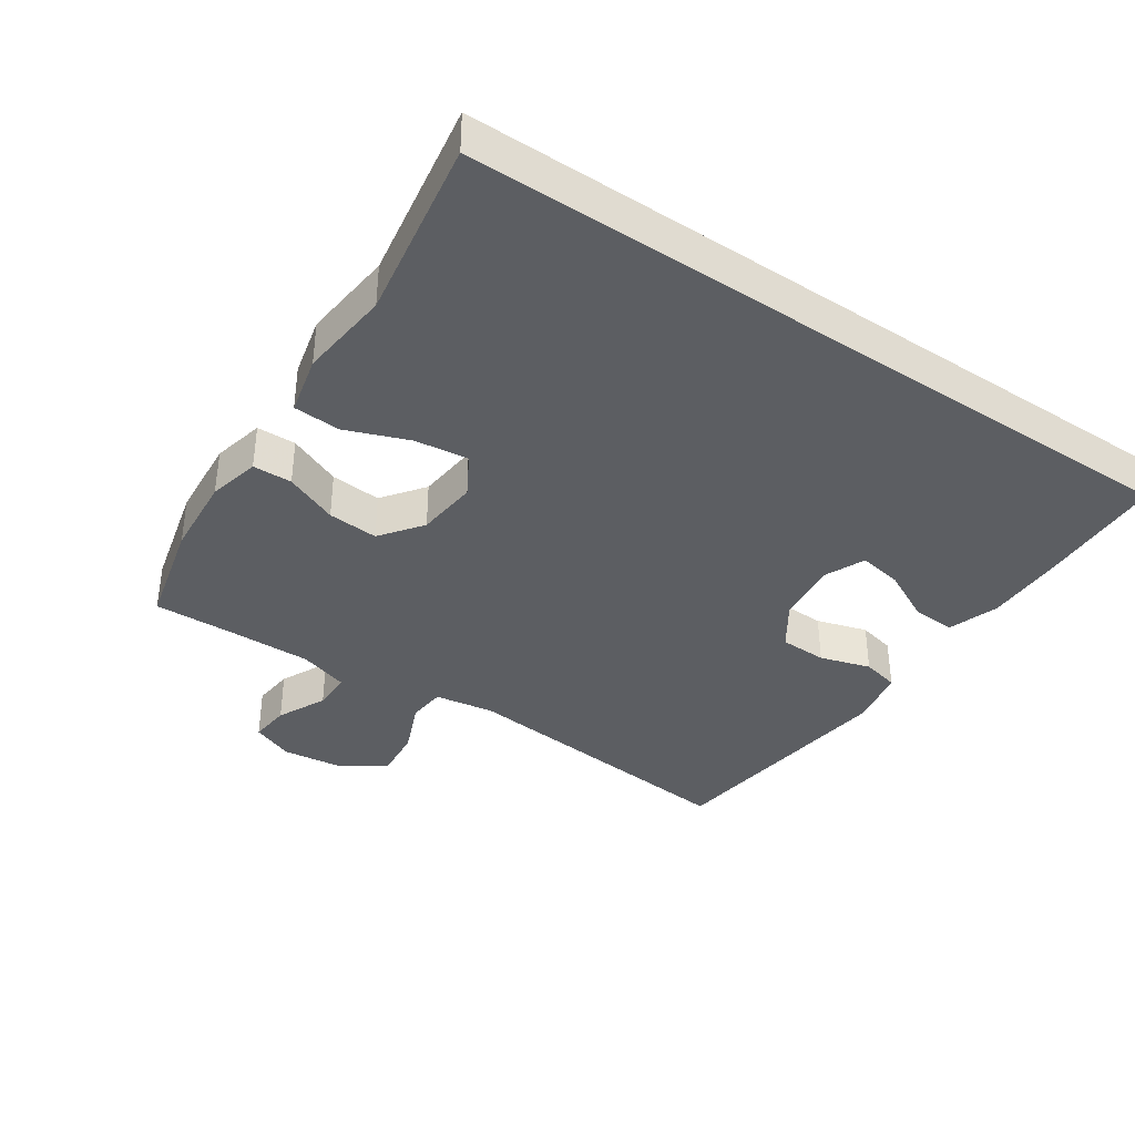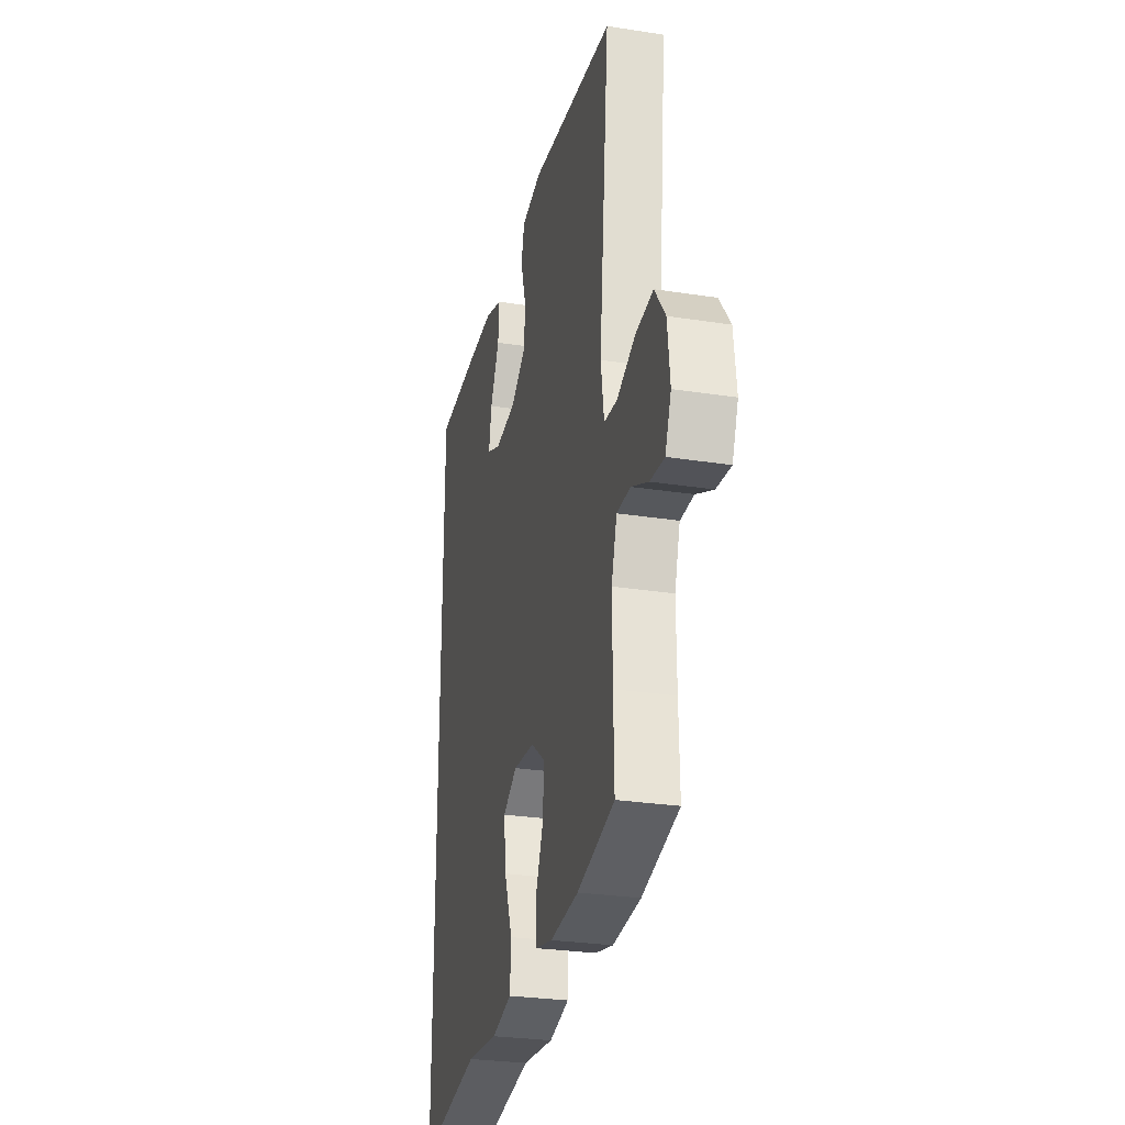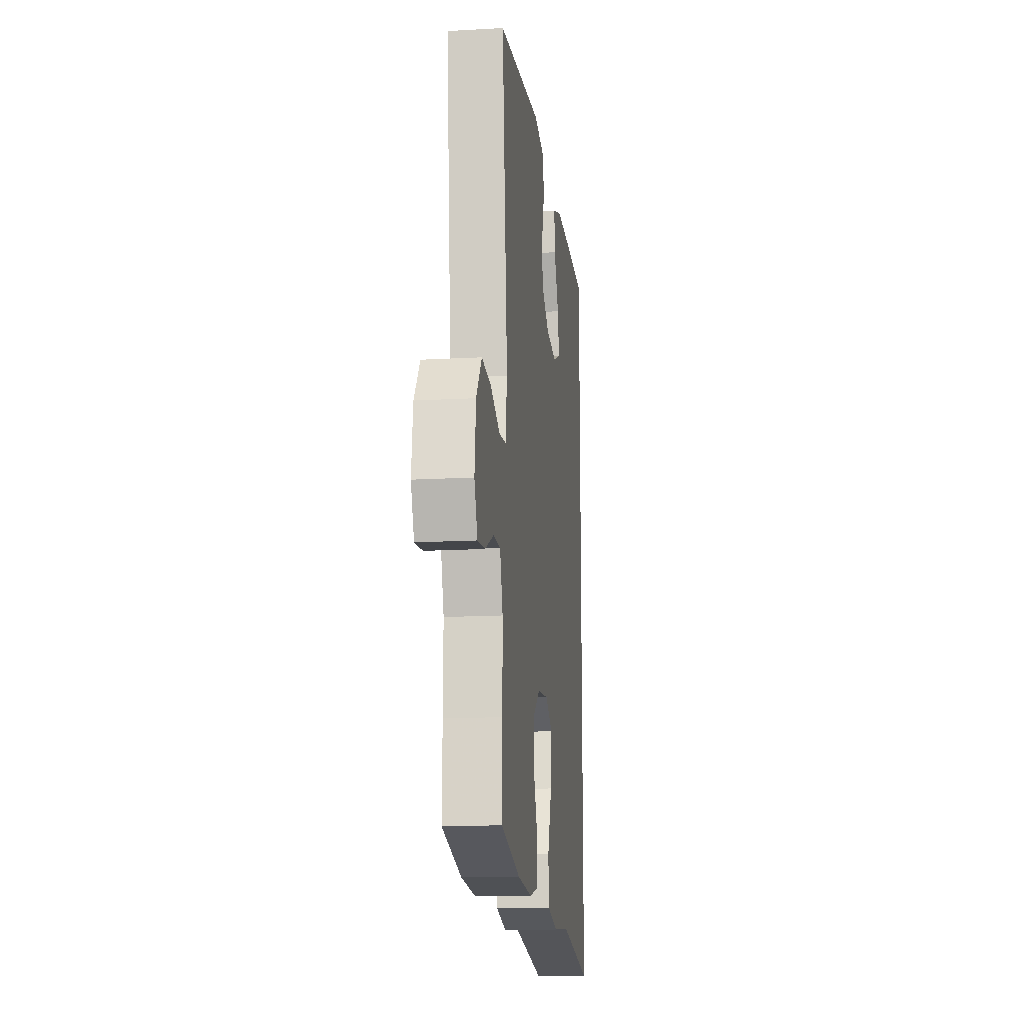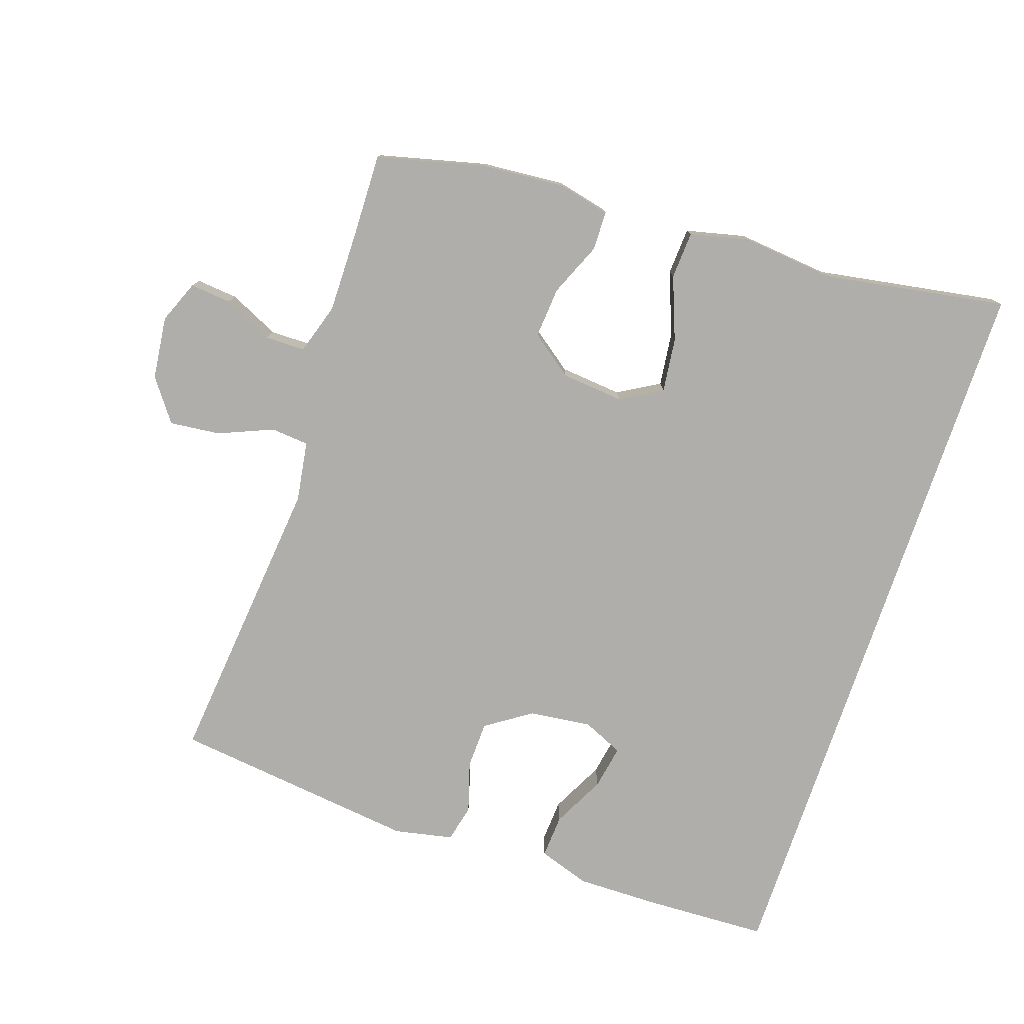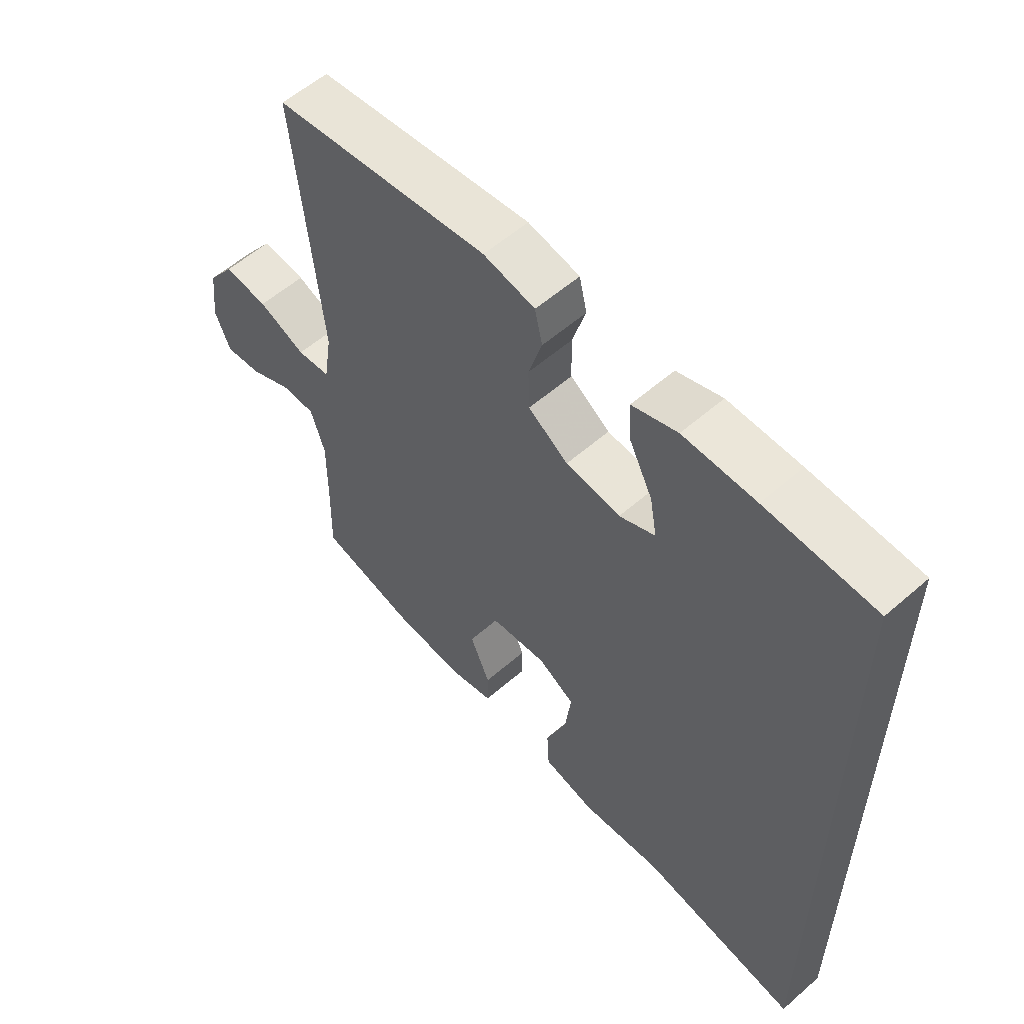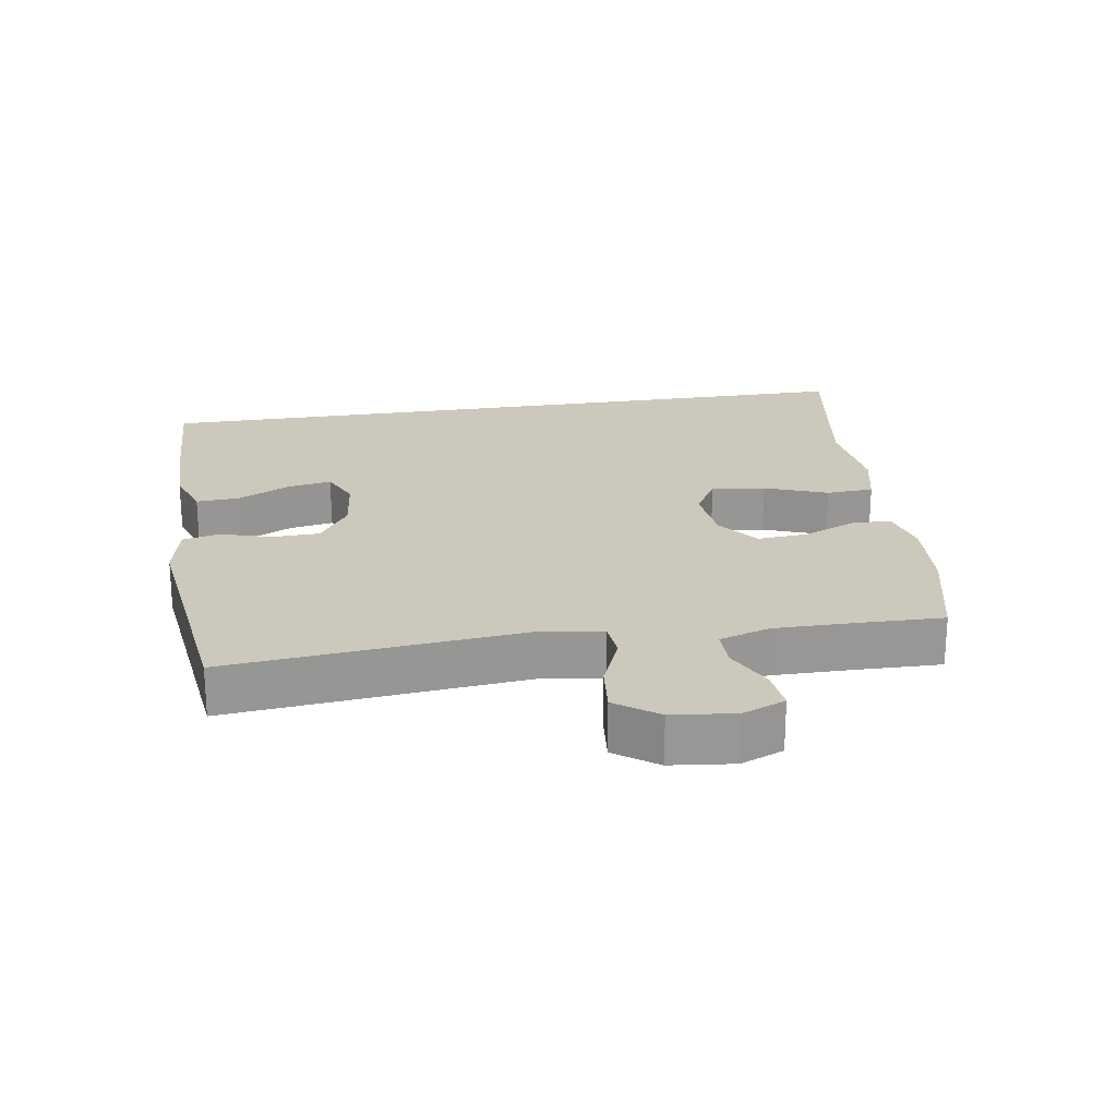
<metadata>
{"format":"obj","ext":"obj","renderer":"f3d","projection":"perspective","resolution":1024,"background":"white","views":[{"elev":-37.7,"azim":-124.1,"up":"+Y"},{"elev":-28.0,"azim":76.7,"up":"+Z"},{"elev":-15.1,"azim":97.0,"up":"+Z"},{"elev":-77.6,"azim":161.4,"up":"+Y"},{"elev":57.2,"azim":-132.2,"up":"+Z"},{"elev":22.2,"azim":80.8,"up":"+Y"}]}
</metadata>
<code>
v -0.5 0.07 -0.596
v -0.5 0.07 0.522
v -0.315 0.07 0.529
v -0.192 0.07 0.53
v -0.115 0.07 0.504
v -0.119 0.07 0.439
v -0.159 0.07 0.36
v -0.171 0.07 0.294
v -0.11 0.07 0.267
v -0.017 0.07 0.278
v 0.051 0.07 0.324
v 0.053 0.07 0.395
v 0.03 0.07 0.471
v 0.043 0.07 0.527
v 0.131 0.07 0.545
v 0.5 0.07 0.5
v 0.456 0.07 0.056
v 0.47 0.07 -0.034
v 0.527 0.07 -0.039
v 0.608 0.07 -0.005
v 0.684 0.07 0.003
v 0.73 0.07 -0.06
v 0.741 0.07 -0.154
v 0.715 0.07 -0.218
v 0.653 0.07 -0.212
v 0.579 0.07 -0.177
v 0.52 0.07 -0.177
v 0.496 0.07 -0.253
v 0.497 0.07 -0.374
v 0.5 0.07 -0.5
v 0.338 0.07 -0.54
v 0.215 0.07 -0.55
v 0.137 0.07 -0.532
v 0.136 0.07 -0.473
v 0.17 0.07 -0.393
v 0.176 0.07 -0.317
v 0.113 0.07 -0.27
v 0.02 0.07 -0.261
v -0.042 0.07 -0.297
v -0.032 0.07 -0.378
v 0.004 0.07 -0.472
v 0 0.07 -0.543
v -0.089 0.07 -0.564
v -0.227 0.07 -0.55
v -0.5 0 -0.596
v -0.5 0 0.522
v -0.315 0 0.529
v -0.192 0 0.53
v -0.115 0 0.504
v -0.119 0 0.439
v -0.159 0 0.36
v -0.171 0 0.294
v -0.11 0 0.267
v -0.017 0 0.278
v 0.051 0 0.324
v 0.053 0 0.395
v 0.03 0 0.471
v 0.043 0 0.527
v 0.131 0 0.545
v 0.5 0 0.5
v 0.456 0 0.056
v 0.47 0 -0.034
v 0.527 0 -0.039
v 0.608 0 -0.005
v 0.684 0 0.003
v 0.73 0 -0.06
v 0.741 0 -0.154
v 0.715 0 -0.218
v 0.653 0 -0.212
v 0.579 0 -0.177
v 0.52 0 -0.177
v 0.496 0 -0.253
v 0.497 0 -0.374
v 0.5 0 -0.5
v 0.338 0 -0.54
v 0.215 0 -0.55
v 0.137 0 -0.532
v 0.136 0 -0.473
v 0.17 0 -0.393
v 0.176 0 -0.317
v 0.113 0 -0.27
v 0.02 0 -0.261
v -0.042 0 -0.297
v -0.032 0 -0.378
v 0.004 0 -0.472
v 0 0 -0.543
v -0.089 0 -0.564
v -0.227 0 -0.55
f 41 42 43 44
f 40 41 44 1
f 39 40 1 2
f 38 39 2 3
f 37 38 3
f 36 37 3
f 32 33 34 35
f 32 35 36
f 29 30 31 32
f 28 29 32 36
f 27 28 36
f 23 24 25 26
f 23 26 27
f 22 23 27
f 19 20 21 22
f 18 19 22 27
f 14 15 16 17
f 12 13 14 17
f 11 12 17 18
f 10 11 18 27
f 4 5 6 7
f 4 7 8
f 3 4 8
f 36 3 8
f 9 10 27 36
f 8 9 36
f 88 87 86 85
f 45 88 85 84
f 46 45 84 83
f 47 46 83 82
f 47 82 81
f 47 81 80
f 79 78 77 76
f 80 79 76
f 76 75 74 73
f 80 76 73 72
f 80 72 71
f 70 69 68 67
f 71 70 67
f 71 67 66
f 66 65 64 63
f 71 66 63 62
f 61 60 59 58
f 61 58 57 56
f 62 61 56 55
f 71 62 55 54
f 51 50 49 48
f 52 51 48
f 52 48 47
f 52 47 80
f 80 71 54 53
f 80 53 52
f 1 45 46 2
f 2 46 47 3
f 3 47 48 4
f 4 48 49 5
f 5 49 50 6
f 6 50 51 7
f 7 51 52 8
f 8 52 53 9
f 9 53 54 10
f 10 54 55 11
f 11 55 56 12
f 12 56 57 13
f 13 57 58 14
f 14 58 59 15
f 15 59 60 16
f 16 60 61 17
f 17 61 62 18
f 18 62 63 19
f 19 63 64 20
f 20 64 65 21
f 21 65 66 22
f 22 66 67 23
f 23 67 68 24
f 24 68 69 25
f 25 69 70 26
f 26 70 71 27
f 27 71 72 28
f 28 72 73 29
f 29 73 74 30
f 30 74 75 31
f 31 75 76 32
f 32 76 77 33
f 33 77 78 34
f 34 78 79 35
f 35 79 80 36
f 36 80 81 37
f 37 81 82 38
f 38 82 83 39
f 39 83 84 40
f 40 84 85 41
f 41 85 86 42
f 42 86 87 43
f 43 87 88 44
f 44 88 45 1

</code>
